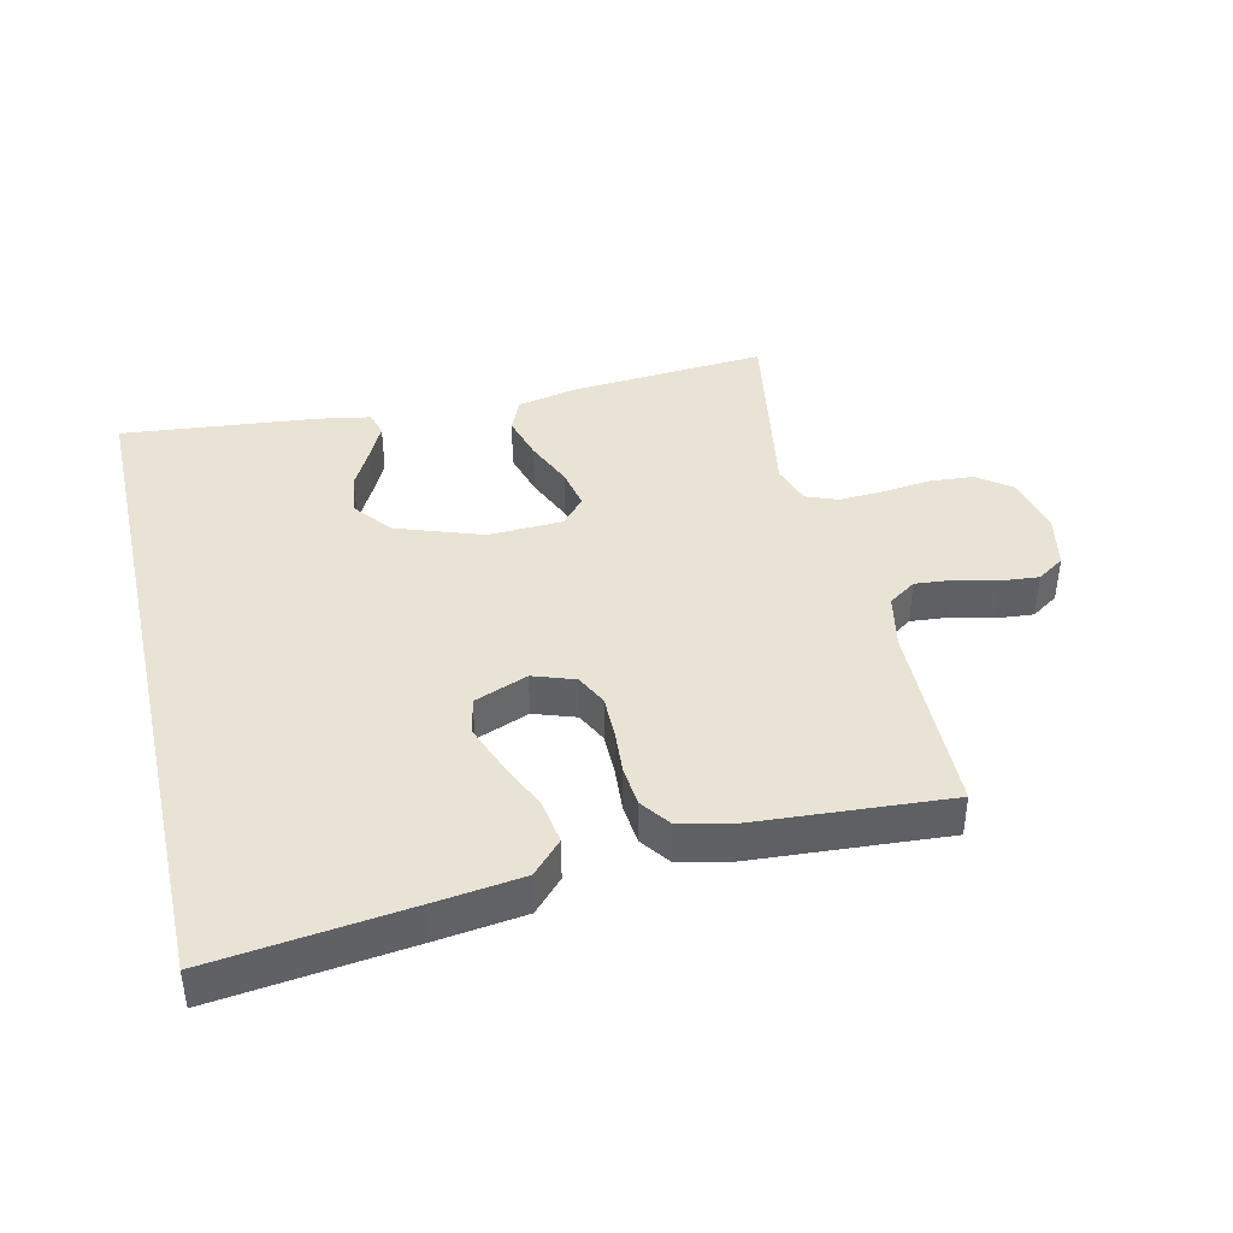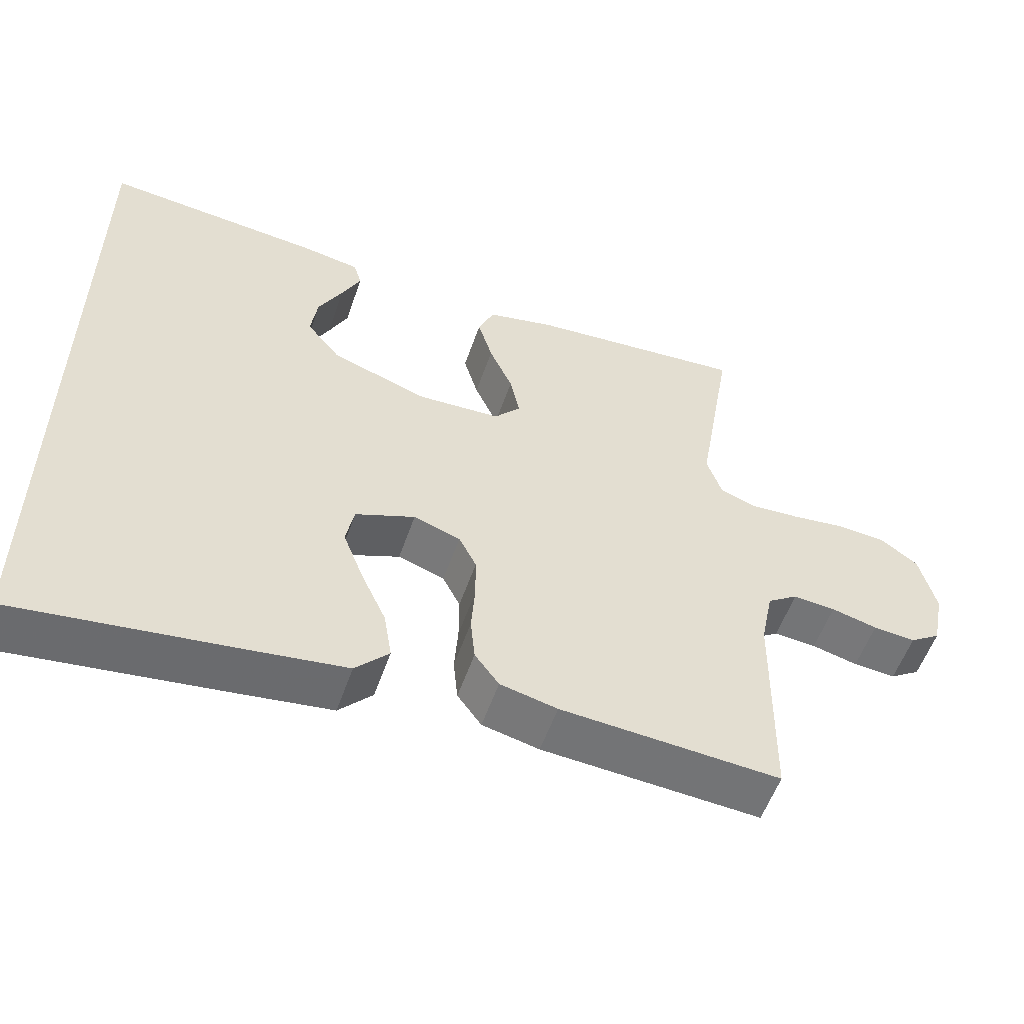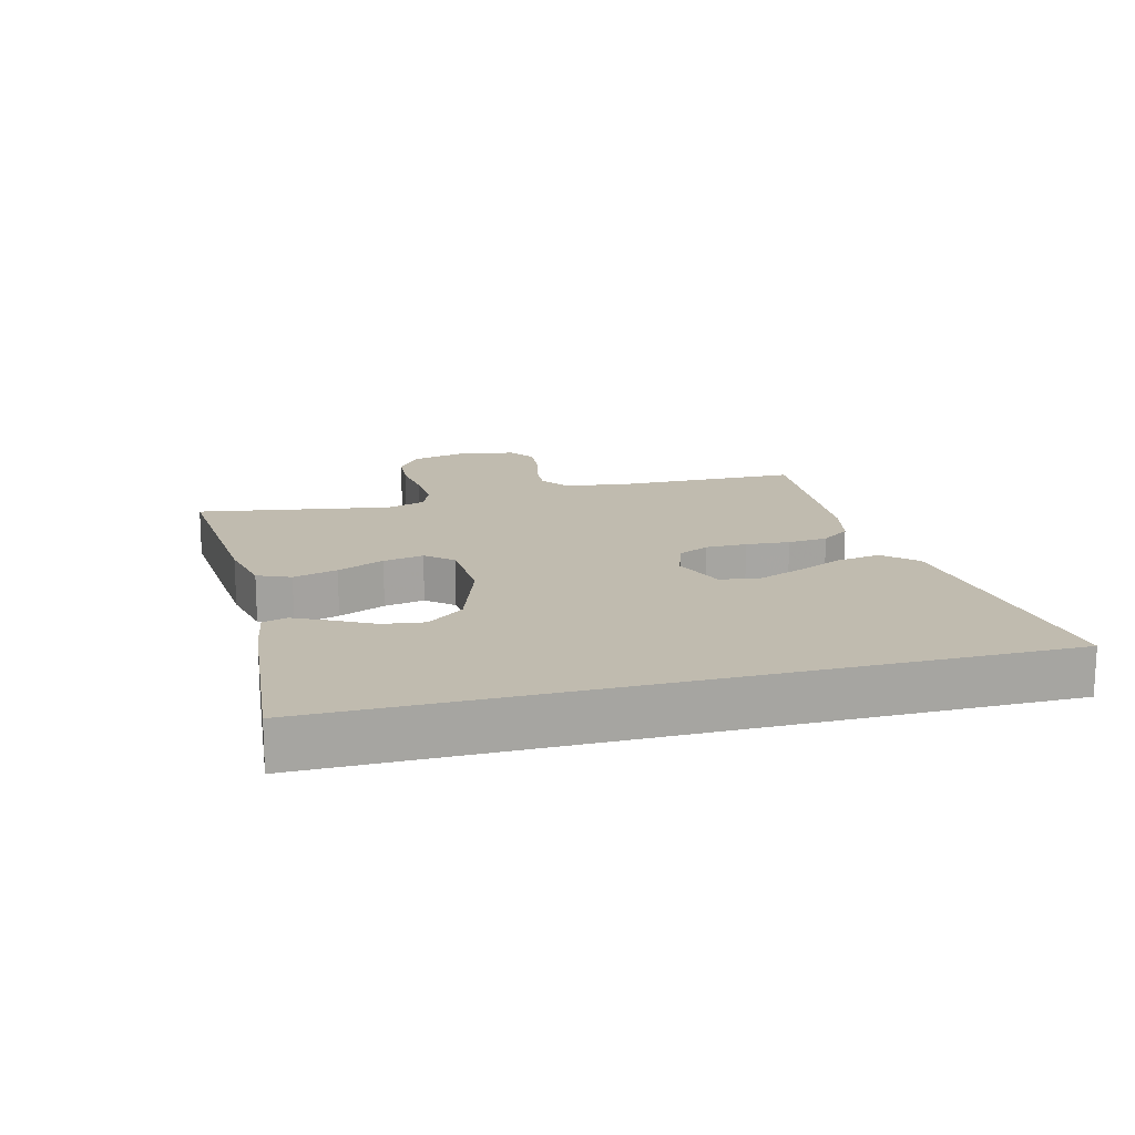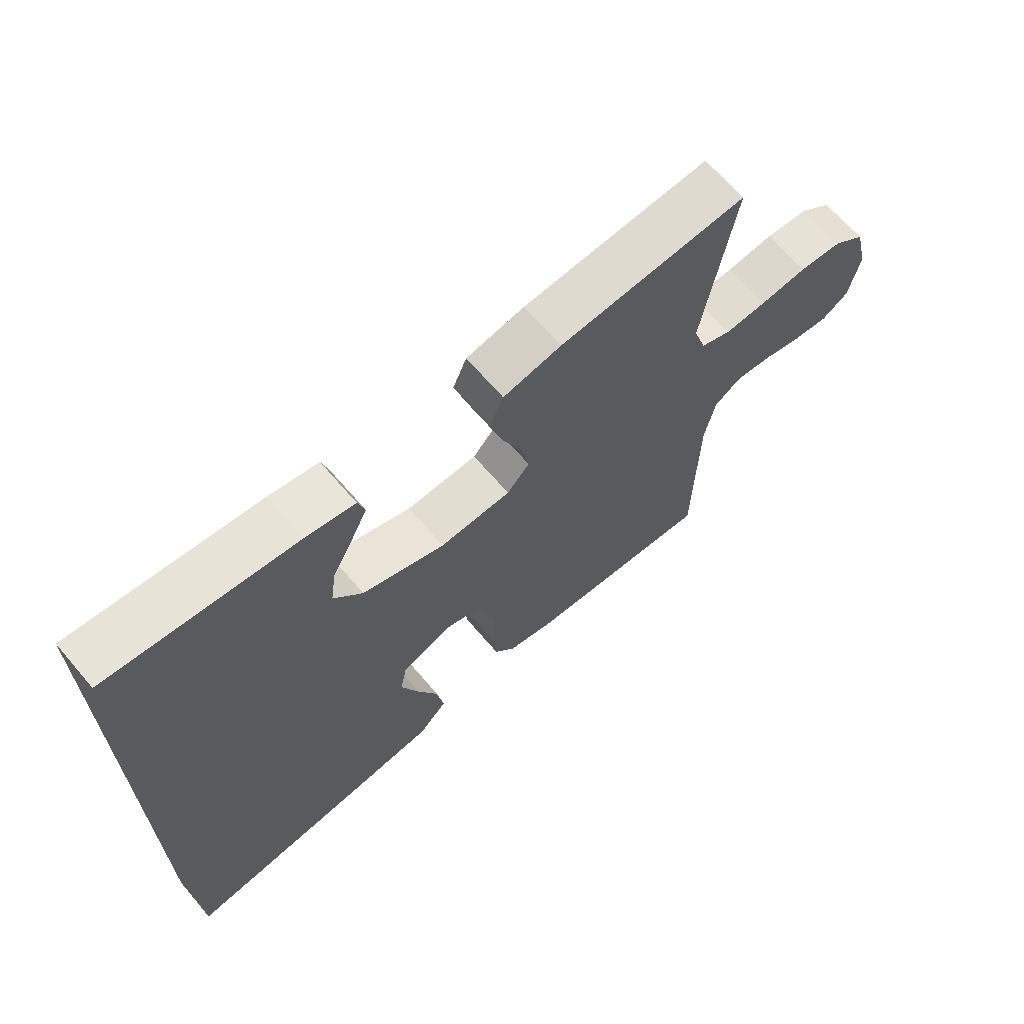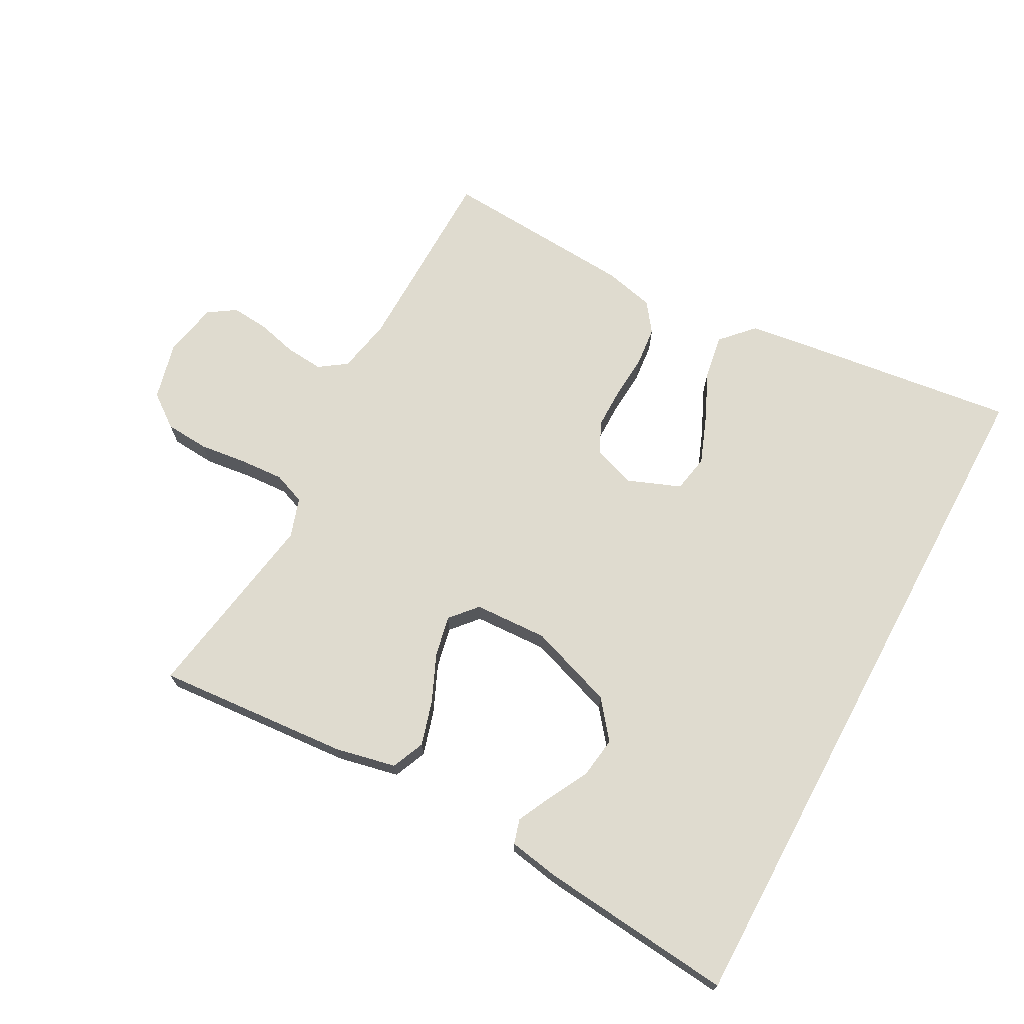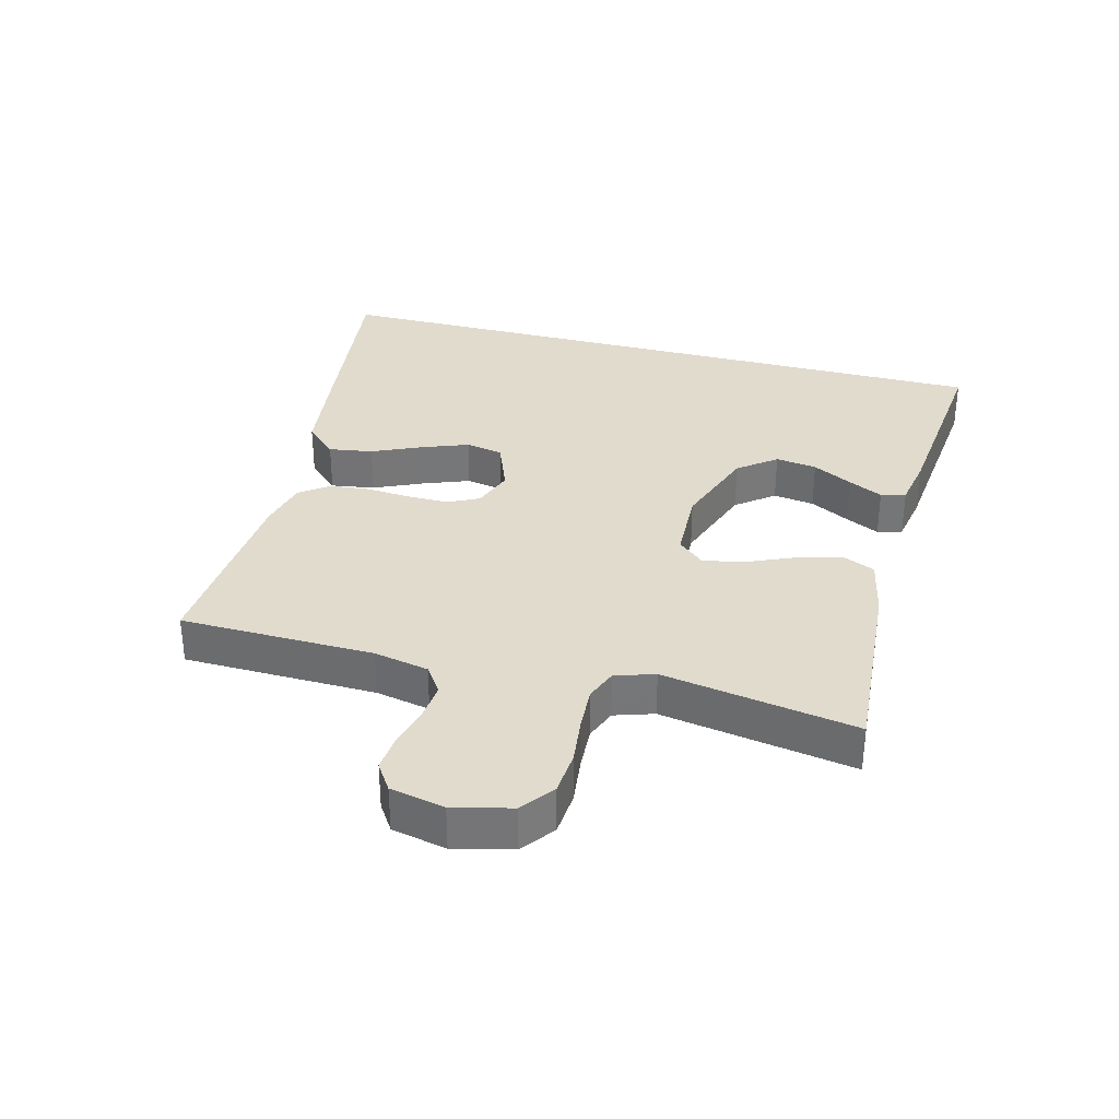
<metadata>
{"format":"obj","ext":"obj","renderer":"f3d","projection":"perspective","resolution":1024,"background":"white","views":[{"elev":41.1,"azim":167.1,"up":"+Y"},{"elev":-55.4,"azim":161.0,"up":"+Z"},{"elev":16.0,"azim":75.3,"up":"+Y"},{"elev":66.6,"azim":139.4,"up":"+Z"},{"elev":70.5,"azim":28.3,"up":"+Y"},{"elev":33.3,"azim":-75.1,"up":"+Y"}]}
</metadata>
<code>
v 0.5 0.07 -0.564
v 0.2 0.07 -0.526
v 0.066 0.07 -0.508
v 0.02 0.07 -0.459
v 0.031 0.07 -0.391
v 0.065 0.07 -0.316
v 0.093 0.07 -0.243
v 0.082 0.07 -0.185
v 0 0.07 -0.153
v -0.064 0.07 -0.175
v -0.088 0.07 -0.223
v -0.088 0.07 -0.287
v -0.083 0.07 -0.355
v -0.089 0.07 -0.417
v -0.122 0.07 -0.462
v -0.2 0.07 -0.48
v -0.5 0.07 -0.5
v -0.505 0.07 -0.2
v -0.522 0.07 -0.115
v -0.564 0.07 -0.086
v -0.622 0.07 -0.091
v -0.685 0.07 -0.107
v -0.743 0.07 -0.112
v -0.785 0.07 -0.084
v -0.802 0.07 0
v -0.78 0.07 0.09
v -0.729 0.07 0.128
v -0.661 0.07 0.133
v -0.587 0.07 0.124
v -0.519 0.07 0.12
v -0.47 0.07 0.139
v -0.45 0.07 0.2
v -0.5 0.07 0.5
v -0.2 0.07 0.477
v -0.107 0.07 0.457
v -0.085 0.07 0.406
v -0.105 0.07 0.337
v -0.137 0.07 0.264
v -0.15 0.07 0.201
v -0.114 0.07 0.16
v 0 0.07 0.155
v 0.132 0.07 0.201
v 0.178 0.07 0.259
v 0.169 0.07 0.323
v 0.136 0.07 0.385
v 0.11 0.07 0.438
v 0.121 0.07 0.476
v 0.2 0.07 0.49
v 0.5 0.07 0.52
v 0.5 0 -0.564
v 0.2 0 -0.526
v 0.066 0 -0.508
v 0.02 0 -0.459
v 0.031 0 -0.391
v 0.065 0 -0.316
v 0.093 0 -0.243
v 0.082 0 -0.185
v 0 0 -0.153
v -0.064 0 -0.175
v -0.088 0 -0.223
v -0.088 0 -0.287
v -0.083 0 -0.355
v -0.089 0 -0.417
v -0.122 0 -0.462
v -0.2 0 -0.48
v -0.5 0 -0.5
v -0.505 0 -0.2
v -0.522 0 -0.115
v -0.564 0 -0.086
v -0.622 0 -0.091
v -0.685 0 -0.107
v -0.743 0 -0.112
v -0.785 0 -0.084
v -0.802 0 0
v -0.78 0 0.09
v -0.729 0 0.128
v -0.661 0 0.133
v -0.587 0 0.124
v -0.519 0 0.12
v -0.47 0 0.139
v -0.45 0 0.2
v -0.5 0 0.5
v -0.2 0 0.477
v -0.107 0 0.457
v -0.085 0 0.406
v -0.105 0 0.337
v -0.137 0 0.264
v -0.15 0 0.201
v -0.114 0 0.16
v 0 0 0.155
v 0.132 0 0.201
v 0.178 0 0.259
v 0.169 0 0.323
v 0.136 0 0.385
v 0.11 0 0.438
v 0.121 0 0.476
v 0.2 0 0.49
v 0.5 0 0.52
f 47 48 49
f 46 47 49
f 45 46 49
f 44 45 49
f 43 44 49 1
f 42 43 1 2
f 41 42 2
f 36 37 38
f 35 36 38
f 34 35 38
f 33 34 38
f 32 33 38
f 31 32 38 39
f 30 31 39 40
f 27 28 29
f 26 27 29
f 25 26 29
f 24 25 29
f 23 24 29
f 22 23 29
f 21 22 29
f 20 21 29 30
f 30 40 41
f 20 30 41
f 19 20 41
f 16 17 18
f 15 16 18
f 14 15 18
f 13 14 18
f 12 13 18
f 11 12 18 19
f 4 5 6
f 3 4 6
f 2 3 6
f 2 6 7
f 10 11 19 41
f 9 10 41
f 8 9 41
f 8 41 2
f 2 7 8
f 98 97 96
f 98 96 95
f 98 95 94
f 98 94 93
f 50 98 93 92
f 51 50 92 91
f 51 91 90
f 87 86 85
f 87 85 84
f 87 84 83
f 87 83 82
f 87 82 81
f 88 87 81 80
f 89 88 80 79
f 78 77 76
f 78 76 75
f 78 75 74
f 78 74 73
f 78 73 72
f 78 72 71
f 78 71 70
f 79 78 70 69
f 90 89 79
f 90 79 69
f 90 69 68
f 67 66 65
f 67 65 64
f 67 64 63
f 67 63 62
f 67 62 61
f 68 67 61 60
f 55 54 53
f 55 53 52
f 55 52 51
f 56 55 51
f 90 68 60 59
f 90 59 58
f 90 58 57
f 51 90 57
f 57 56 51
f 1 50 51 2
f 2 51 52 3
f 3 52 53 4
f 4 53 54 5
f 5 54 55 6
f 6 55 56 7
f 7 56 57 8
f 8 57 58 9
f 9 58 59 10
f 10 59 60 11
f 11 60 61 12
f 12 61 62 13
f 13 62 63 14
f 14 63 64 15
f 15 64 65 16
f 16 65 66 17
f 17 66 67 18
f 18 67 68 19
f 19 68 69 20
f 20 69 70 21
f 21 70 71 22
f 22 71 72 23
f 23 72 73 24
f 24 73 74 25
f 25 74 75 26
f 26 75 76 27
f 27 76 77 28
f 28 77 78 29
f 29 78 79 30
f 30 79 80 31
f 31 80 81 32
f 32 81 82 33
f 33 82 83 34
f 34 83 84 35
f 35 84 85 36
f 36 85 86 37
f 37 86 87 38
f 38 87 88 39
f 39 88 89 40
f 40 89 90 41
f 41 90 91 42
f 42 91 92 43
f 43 92 93 44
f 44 93 94 45
f 45 94 95 46
f 46 95 96 47
f 47 96 97 48
f 48 97 98 49
f 49 98 50 1

</code>
